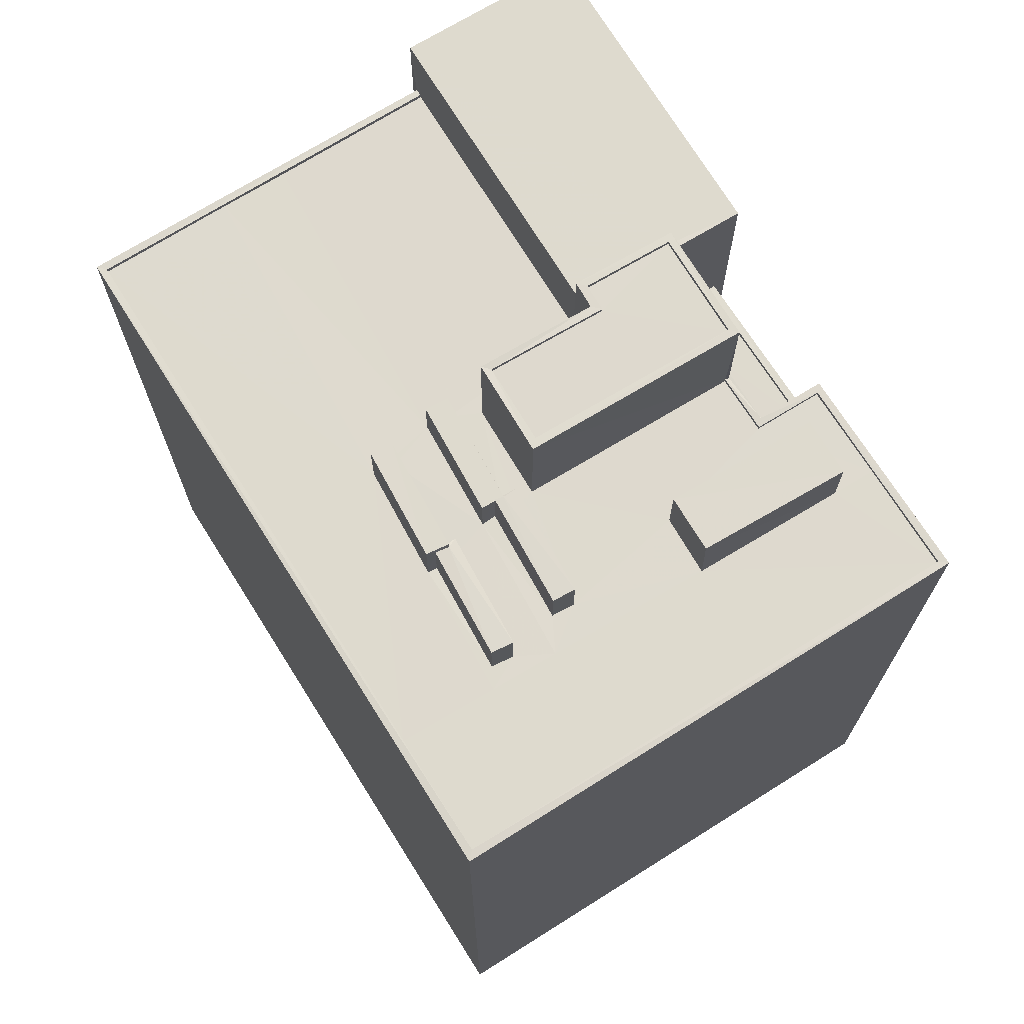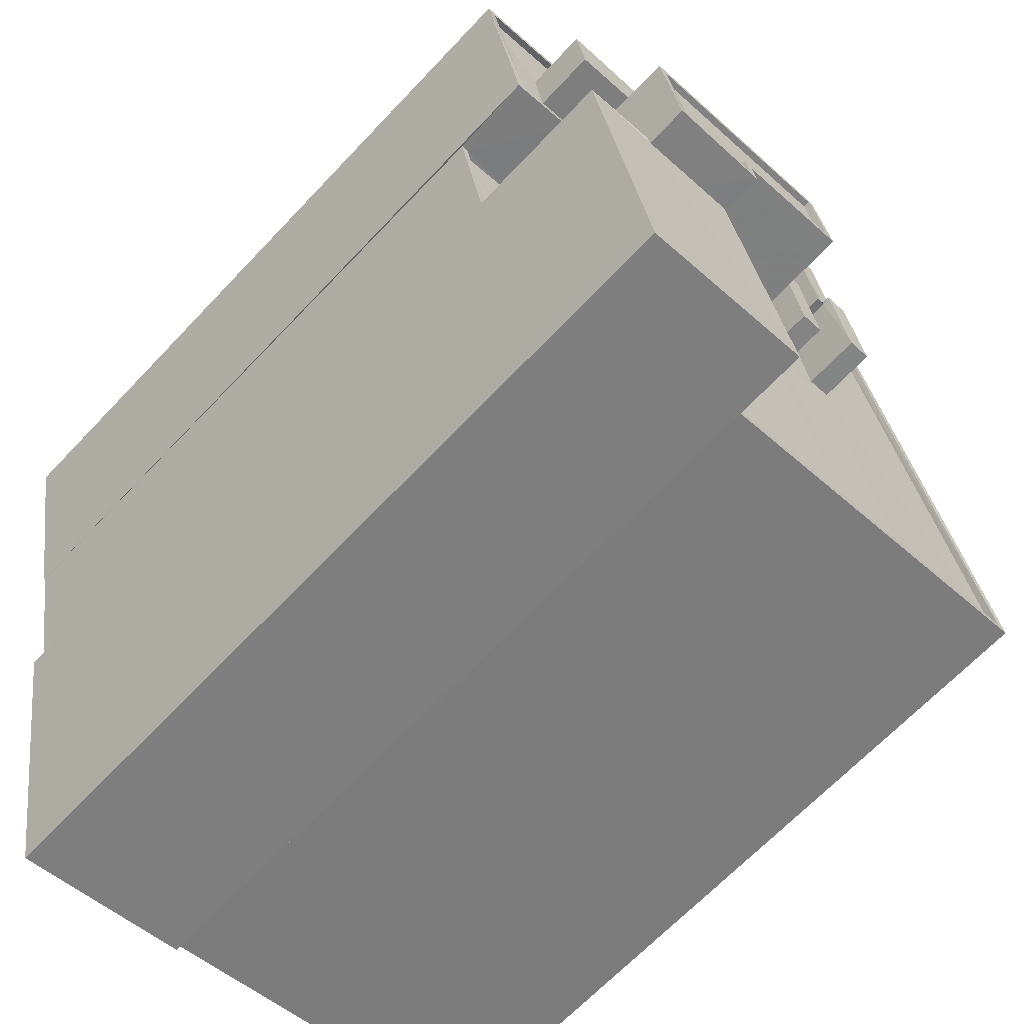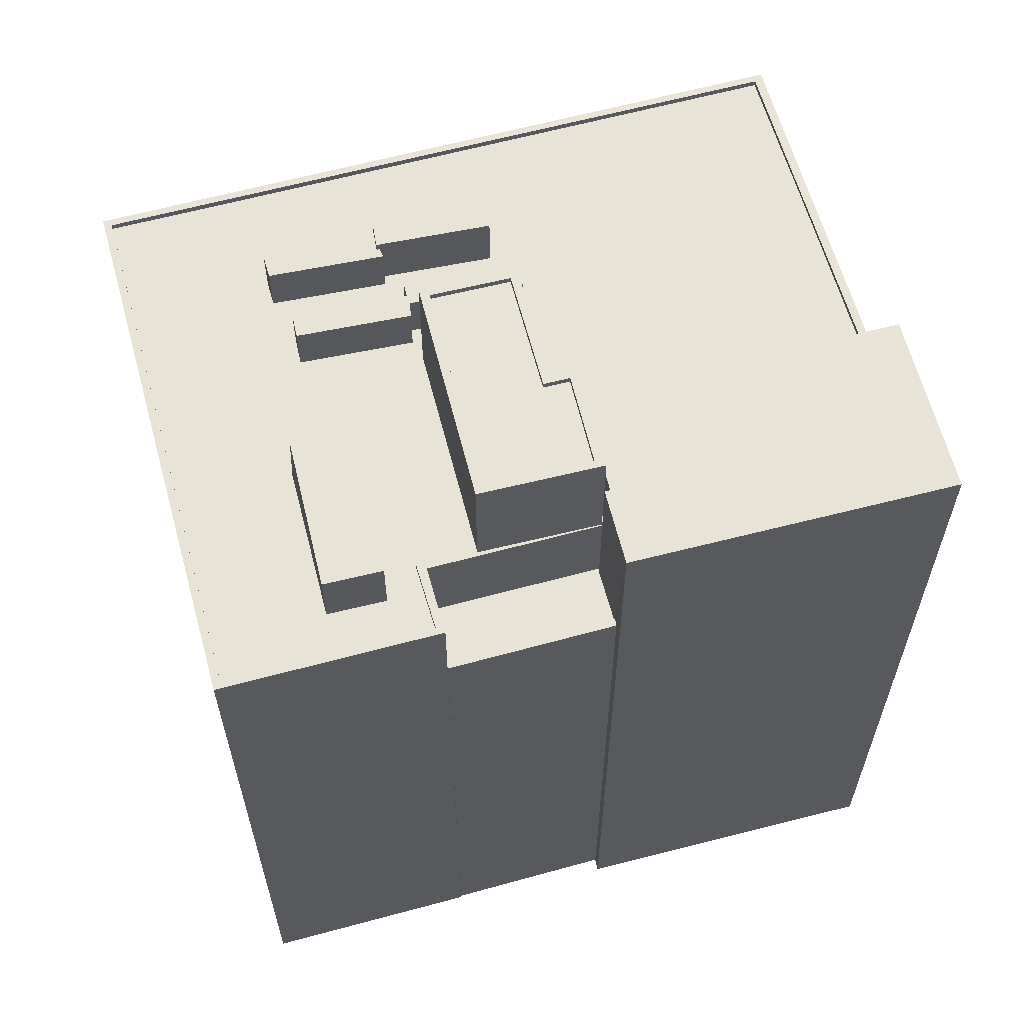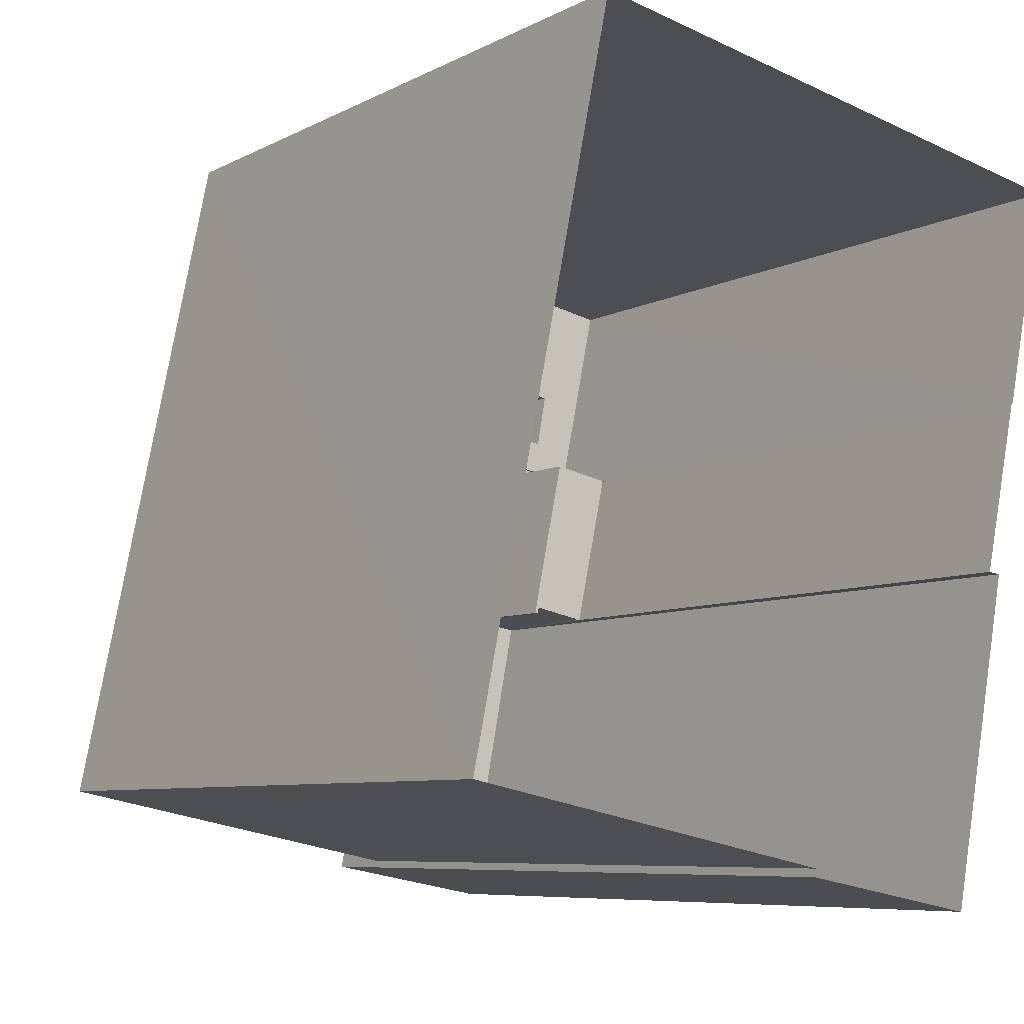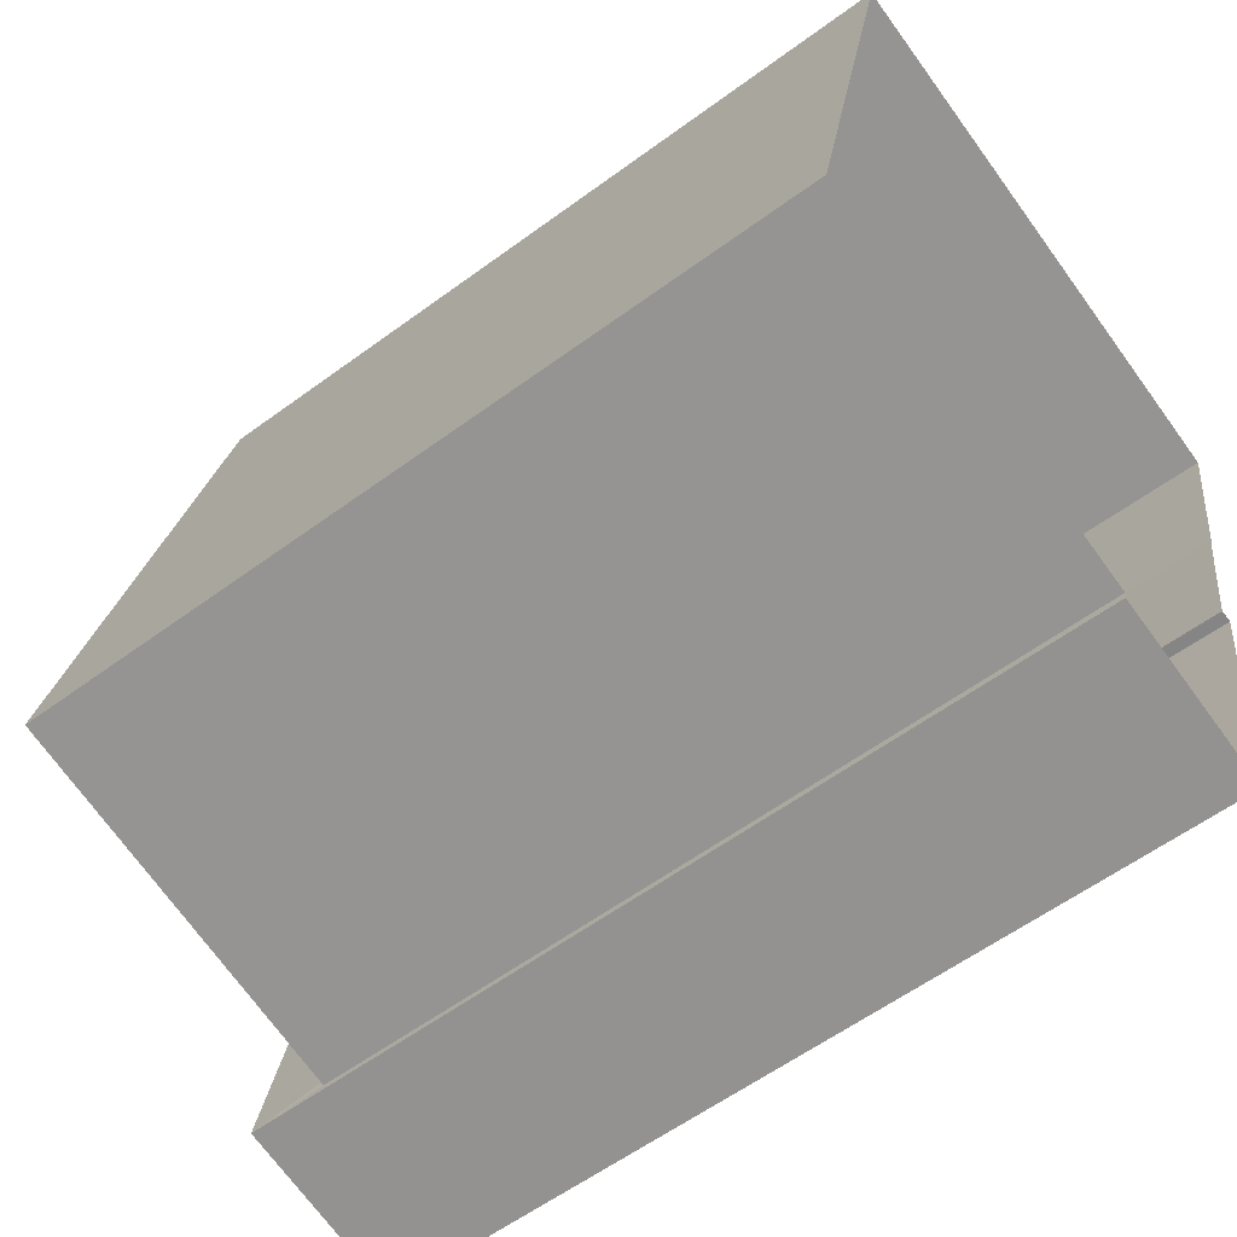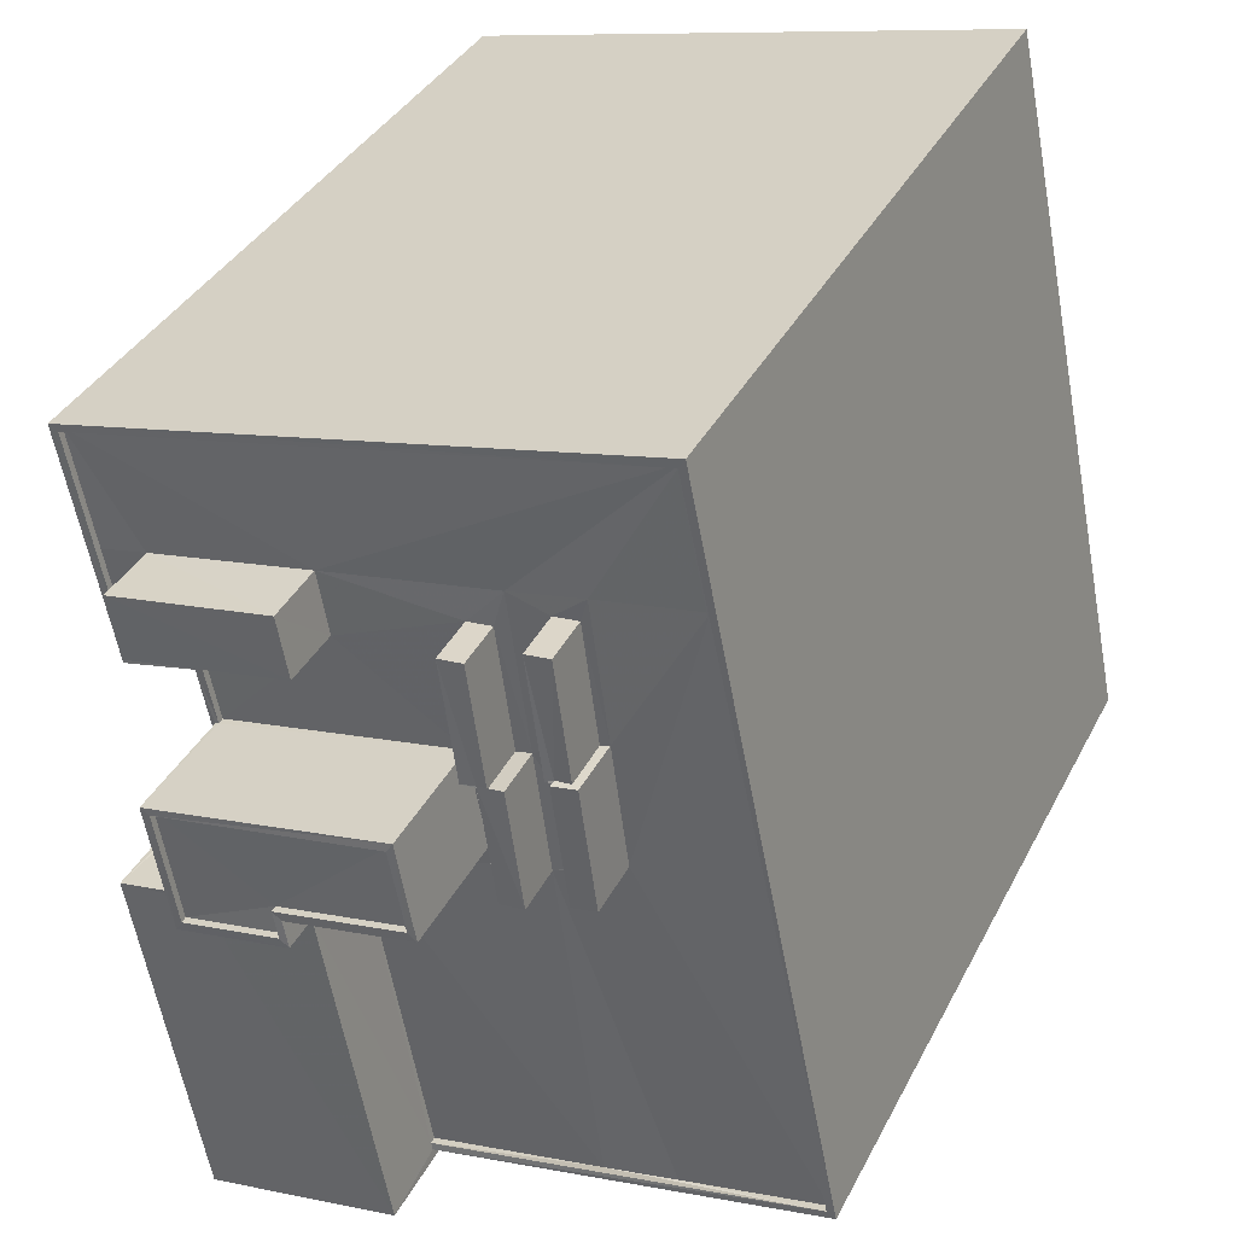
<metadata>
{"format":"obj","ext":"obj","renderer":"f3d","projection":"perspective","resolution":1024,"background":"white","views":[{"elev":71.2,"azim":159.4,"up":"+Z"},{"elev":-66.5,"azim":-43.4,"up":"+Y"},{"elev":62.0,"azim":-93.9,"up":"+Z"},{"elev":-7.2,"azim":145.6,"up":"+Y"},{"elev":-59.1,"azim":127.1,"up":"+Y"},{"elev":35.9,"azim":24.2,"up":"+Y"}]}
</metadata>
<code>
v 1.243e+05 7.854e+05 18.33
v 1.243e+05 7.853e+05 18.33
v 1.242e+05 7.853e+05 18.33
v 1.242e+05 7.853e+05 18.33
v 1.242e+05 7.853e+05 18.33
v 1.242e+05 7.853e+05 18.33
v 1.242e+05 7.853e+05 18.33
v 1.242e+05 7.853e+05 18.33
v 1.242e+05 7.853e+05 18.33
v 1.242e+05 7.853e+05 18.33
v 1.242e+05 7.853e+05 45.36
v 1.242e+05 7.853e+05 45.36
v 1.242e+05 7.853e+05 45.36
v 1.242e+05 7.853e+05 45.36
v 1.242e+05 7.853e+05 45.36
v 1.242e+05 7.853e+05 45.36
v 1.242e+05 7.853e+05 45.61
v 1.242e+05 7.853e+05 45.61
v 1.242e+05 7.853e+05 45.61
v 1.242e+05 7.853e+05 45.61
v 1.242e+05 7.853e+05 52.1
v 1.242e+05 7.853e+05 52.1
v 1.242e+05 7.853e+05 52.1
v 1.242e+05 7.853e+05 52.1
v 1.242e+05 7.853e+05 52.1
v 1.242e+05 7.853e+05 52.1
v 1.242e+05 7.853e+05 48.84
v 1.242e+05 7.853e+05 48.84
v 1.242e+05 7.853e+05 48.84
v 1.242e+05 7.853e+05 48.84
v 1.242e+05 7.853e+05 48.84
v 1.242e+05 7.853e+05 48.84
v 1.242e+05 7.853e+05 48.84
v 1.243e+05 7.853e+05 48.84
v 1.243e+05 7.853e+05 48.84
v 1.242e+05 7.853e+05 48.84
v 1.242e+05 7.853e+05 48.84
v 1.242e+05 7.853e+05 48.84
v 1.242e+05 7.853e+05 48.84
v 1.242e+05 7.853e+05 48.84
v 1.243e+05 7.853e+05 48.84
v 1.243e+05 7.853e+05 48.84
v 1.242e+05 7.853e+05 48.84
v 1.243e+05 7.853e+05 48.84
v 1.242e+05 7.853e+05 48.84
v 1.242e+05 7.853e+05 48.84
v 1.242e+05 7.853e+05 48.84
v 1.242e+05 7.853e+05 48.84
v 1.242e+05 7.853e+05 48.84
v 1.242e+05 7.853e+05 48.84
v 1.242e+05 7.853e+05 48.84
v 1.242e+05 7.853e+05 48.84
v 1.243e+05 7.853e+05 48.84
v 1.243e+05 7.853e+05 48.84
v 1.243e+05 7.853e+05 48.84
v 1.243e+05 7.853e+05 48.84
v 1.243e+05 7.853e+05 48.84
v 1.243e+05 7.853e+05 48.84
v 1.243e+05 7.853e+05 48.84
v 1.243e+05 7.853e+05 48.84
v 1.243e+05 7.853e+05 48.84
v 1.243e+05 7.853e+05 48.84
v 1.243e+05 7.853e+05 48.84
v 1.243e+05 7.853e+05 48.84
v 1.243e+05 7.854e+05 48.84
v 1.242e+05 7.853e+05 48.84
v 1.242e+05 7.853e+05 49.09
v 1.242e+05 7.853e+05 49.09
v 1.242e+05 7.853e+05 49.09
v 1.242e+05 7.853e+05 49.09
v 1.243e+05 7.853e+05 49.09
v 1.243e+05 7.853e+05 49.09
v 1.242e+05 7.853e+05 49.09
v 1.242e+05 7.853e+05 49.09
v 1.242e+05 7.853e+05 49.09
v 1.242e+05 7.853e+05 49.09
v 1.243e+05 7.854e+05 49.09
v 1.243e+05 7.854e+05 49.09
v 1.242e+05 7.853e+05 49.09
v 1.242e+05 7.853e+05 49.09
v 1.242e+05 7.853e+05 49.09
v 1.242e+05 7.853e+05 49.09
v 1.242e+05 7.853e+05 49.09
v 1.242e+05 7.853e+05 49.09
v 1.243e+05 7.853e+05 50.85
v 1.243e+05 7.853e+05 50.85
v 1.242e+05 7.853e+05 50.85
v 1.243e+05 7.853e+05 50.85
v 1.243e+05 7.853e+05 50.84
v 1.242e+05 7.853e+05 50.84
v 1.242e+05 7.853e+05 50.84
v 1.242e+05 7.853e+05 50.84
v 1.242e+05 7.853e+05 50.84
v 1.242e+05 7.853e+05 50.84
v 1.243e+05 7.853e+05 51.18
v 1.243e+05 7.853e+05 51.18
v 1.243e+05 7.853e+05 51.18
v 1.243e+05 7.853e+05 51.18
v 1.243e+05 7.853e+05 50.85
v 1.243e+05 7.853e+05 50.85
v 1.243e+05 7.853e+05 50.85
v 1.243e+05 7.853e+05 50.85
v 1.243e+05 7.853e+05 50.85
v 1.243e+05 7.853e+05 50.85
v 1.242e+05 7.853e+05 51.39
v 1.242e+05 7.853e+05 51.39
v 1.242e+05 7.853e+05 51.39
v 1.242e+05 7.853e+05 51.39
v 1.242e+05 7.853e+05 53.55
v 1.242e+05 7.853e+05 53.55
v 1.242e+05 7.853e+05 53.55
v 1.242e+05 7.853e+05 53.55
v 1.242e+05 7.853e+05 53.55
v 1.242e+05 7.853e+05 53.55
v 1.242e+05 7.853e+05 53.8
v 1.242e+05 7.853e+05 53.8
v 1.242e+05 7.853e+05 53.8
v 1.242e+05 7.853e+05 53.8
v 1.242e+05 7.853e+05 53.8
v 1.242e+05 7.853e+05 53.8
v 1.242e+05 7.853e+05 53.8
v 1.242e+05 7.853e+05 53.8
v 1.242e+05 7.853e+05 53.8
v 1.242e+05 7.853e+05 53.8
v 1.242e+05 7.853e+05 53.8
v 1.242e+05 7.853e+05 53.8
f 1 2 3
f 4 1 5
f 6 7 8
f 2 6 3
f 4 5 9
f 10 3 8
f 5 1 3
f 3 6 8
f 11 12 13
f 13 12 14
f 11 15 12
f 14 12 16
f 17 18 19
f 17 20 18
f 21 22 23
f 24 23 25
f 25 23 26
f 23 22 26
f 27 28 29
f 30 31 32
f 32 33 34
f 35 36 37
f 27 29 38
f 39 40 36
f 41 42 35
f 43 31 30
f 34 33 44
f 29 45 43
f 43 45 46
f 29 28 45
f 42 47 48
f 48 49 50
f 50 39 36
f 46 51 43
f 51 48 52
f 32 31 33
f 48 47 52
f 52 31 51
f 42 36 35
f 51 31 43
f 42 48 36
f 48 50 36
f 53 54 32
f 55 54 56
f 35 57 41
f 34 53 32
f 57 58 41
f 59 34 41
f 60 55 56
f 61 59 62
f 58 59 41
f 34 61 53
f 53 56 54
f 34 59 61
f 55 63 54
f 64 63 58
f 57 64 58
f 63 55 58
f 65 66 30
f 63 65 54
f 66 27 38
f 32 54 65
f 32 65 30
f 30 66 38
f 67 68 69
f 70 71 72
f 73 74 75
f 69 68 73
f 76 70 72
f 67 77 78
f 77 71 78
f 79 74 80
f 81 79 80
f 72 71 77
f 82 73 83
f 67 84 77
f 73 75 83
f 75 74 79
f 69 73 82
f 67 69 84
f 85 86 87
f 88 85 87
f 89 90 91
f 90 92 91
f 91 93 94
f 91 92 93
f 95 96 97
f 98 95 97
f 99 100 101
f 102 101 103
f 103 101 104
f 101 100 104
f 105 106 107
f 105 108 106
f 109 110 111
f 112 111 113
f 113 111 114
f 111 110 114
f 115 116 117
f 116 118 117
f 117 119 120
f 121 120 122
f 120 119 122
f 117 118 119
f 122 123 121
f 123 124 121
f 115 125 116
f 125 124 123
f 126 125 123
f 116 125 126
f 20 11 18
f 20 15 11
f 3 19 5
f 3 17 19
f 20 21 12
f 21 20 22
f 22 17 10
f 15 20 12
f 10 17 3
f 20 17 22
f 37 36 76
f 6 70 7
f 36 24 76
f 7 70 25
f 76 24 25
f 70 76 25
f 25 26 8
f 7 25 8
f 22 10 8
f 26 22 8
f 16 12 21
f 23 16 21
f 14 16 74
f 16 23 74
f 40 80 36
f 36 80 24
f 80 23 24
f 74 23 80
f 11 13 18
f 5 19 9
f 13 73 18
f 9 19 68
f 18 73 68
f 19 18 68
f 67 4 9
f 68 67 9
f 78 1 4
f 67 78 4
f 78 2 1
f 78 71 2
f 6 2 71
f 70 6 71
f 14 74 73
f 13 14 73
f 57 35 72
f 64 57 72
f 35 37 76
f 72 35 76
f 46 45 82
f 83 46 82
f 40 39 81
f 80 40 81
f 82 45 28
f 69 82 28
f 66 84 27
f 27 69 28
f 27 84 69
f 77 66 65
f 77 84 66
f 64 72 63
f 63 77 65
f 63 72 77
f 85 88 42
f 41 85 42
f 87 94 88
f 88 94 42
f 87 91 94
f 42 94 47
f 91 87 89
f 44 89 34
f 34 89 86
f 89 87 86
f 86 85 41
f 34 86 41
f 94 93 52
f 47 94 52
f 52 92 31
f 52 93 92
f 31 90 33
f 31 92 90
f 90 89 44
f 33 90 44
f 98 97 59
f 58 98 59
f 96 102 97
f 97 102 59
f 96 101 102
f 59 102 62
f 101 96 99
f 60 99 55
f 55 99 95
f 99 96 95
f 95 98 58
f 55 95 58
f 102 103 61
f 62 102 61
f 104 61 103
f 104 53 61
f 53 100 56
f 53 104 100
f 100 99 60
f 56 100 60
f 107 106 43
f 30 107 43
f 106 108 29
f 43 106 29
f 29 105 38
f 29 108 105
f 38 107 30
f 38 105 107
f 126 110 109
f 116 126 109
f 118 109 111
f 118 116 109
f 119 111 112
f 119 118 111
f 122 112 113
f 122 119 112
f 123 113 114
f 123 122 113
f 126 114 110
f 126 123 114
f 49 115 117
f 49 48 115
f 50 49 117
f 120 50 117
f 121 79 81
f 121 81 120
f 81 50 120
f 81 39 50
f 79 121 124
f 75 79 124
f 51 83 125
f 125 83 124
f 51 46 83
f 124 83 75
f 48 51 125
f 115 48 125

</code>
